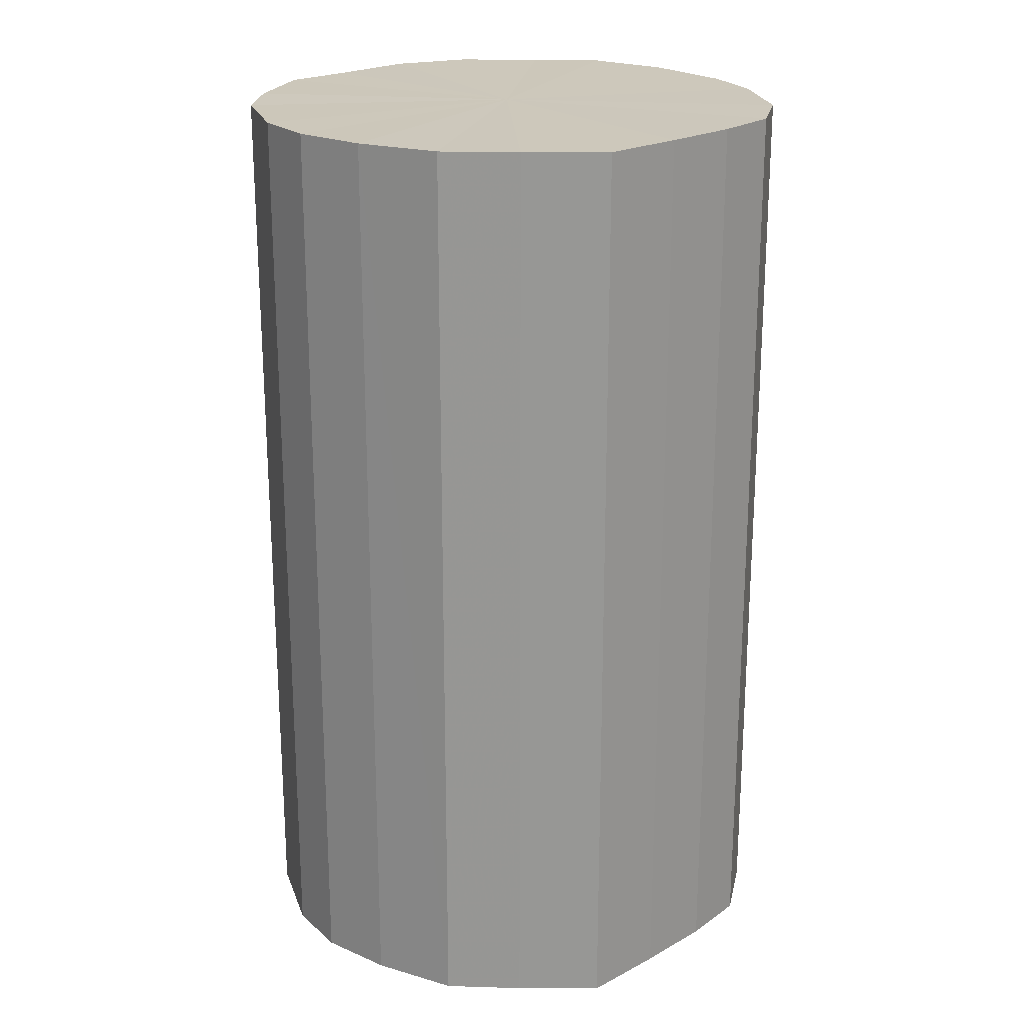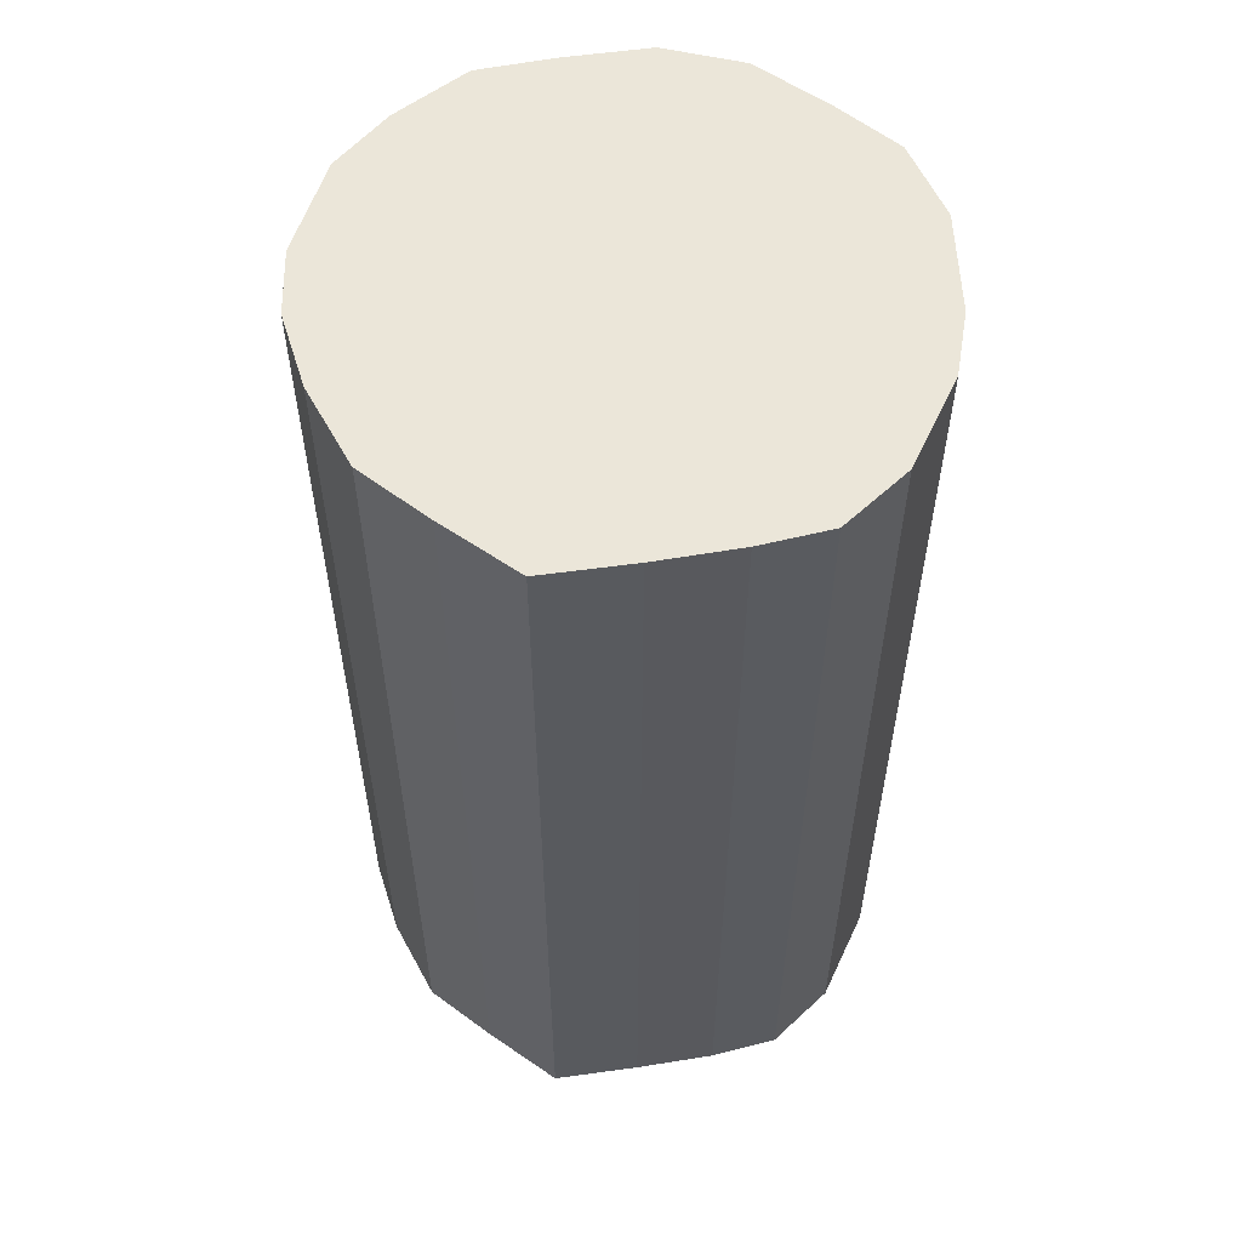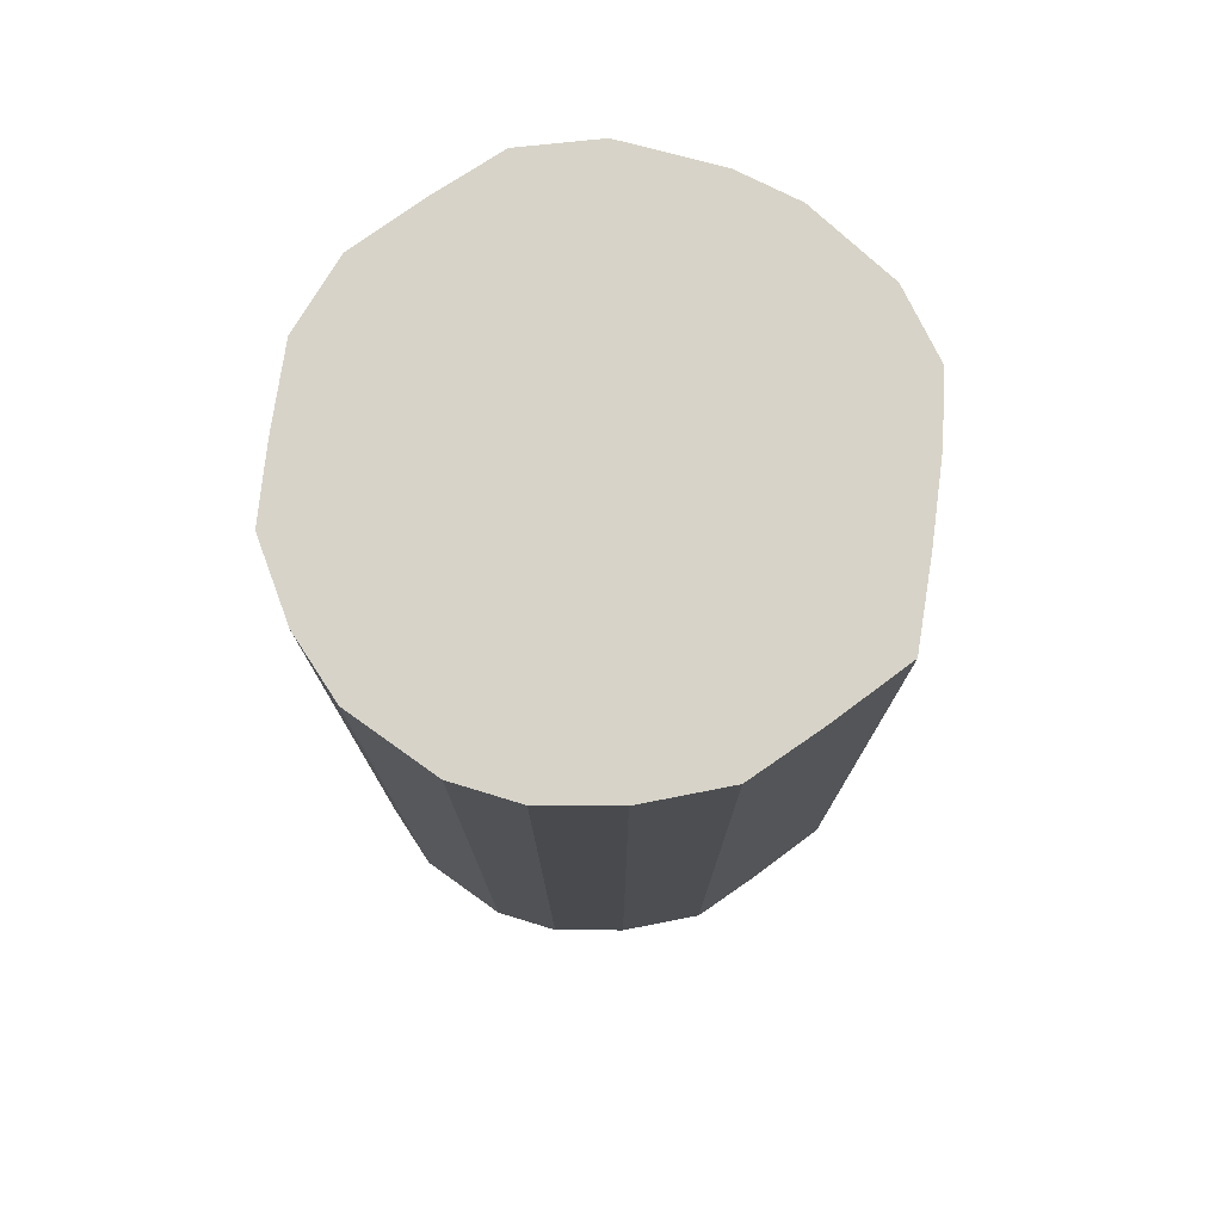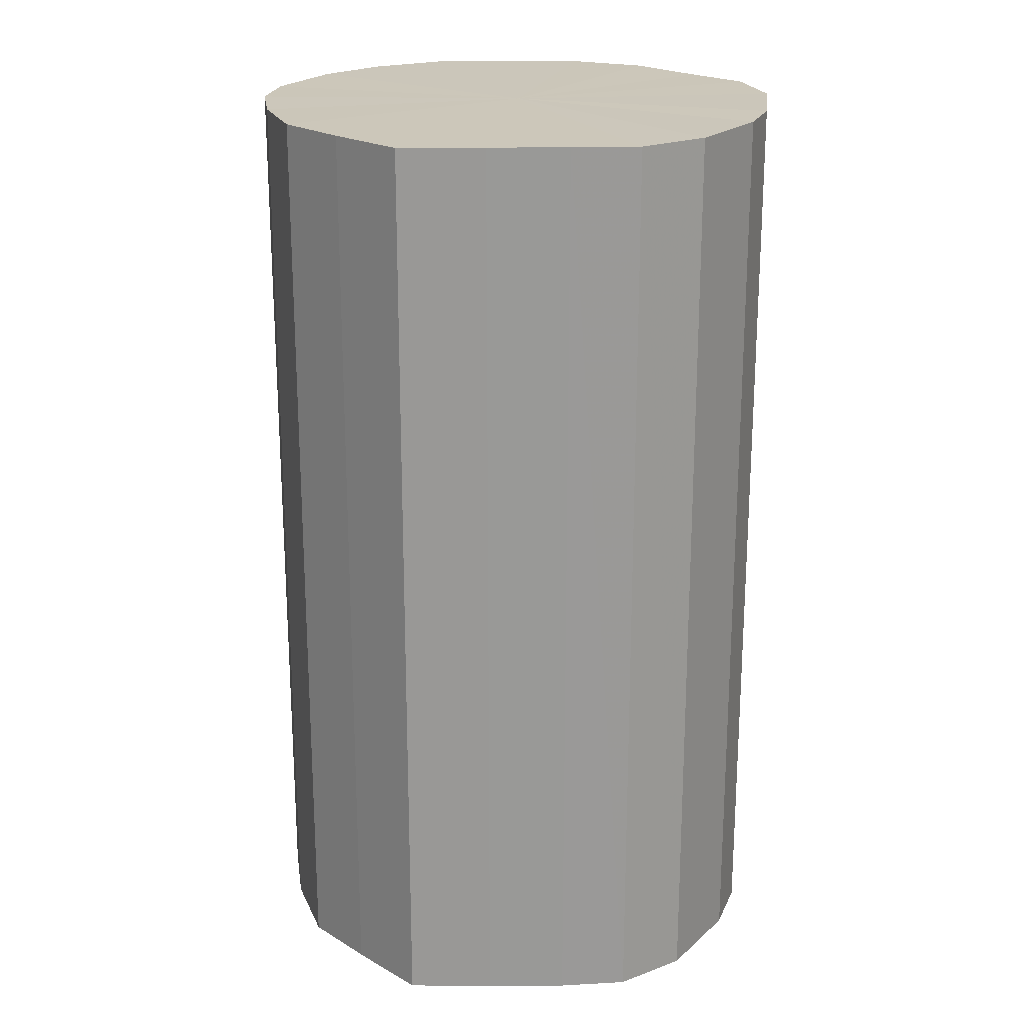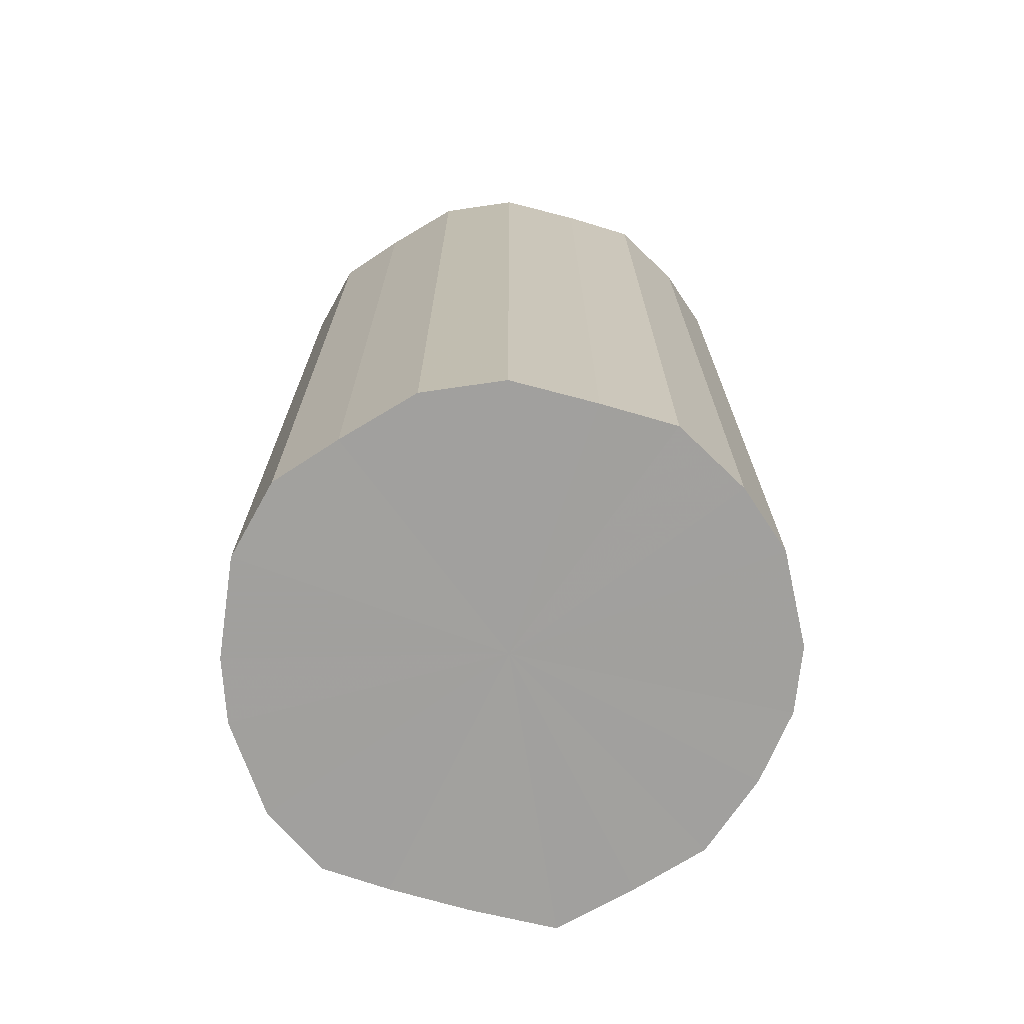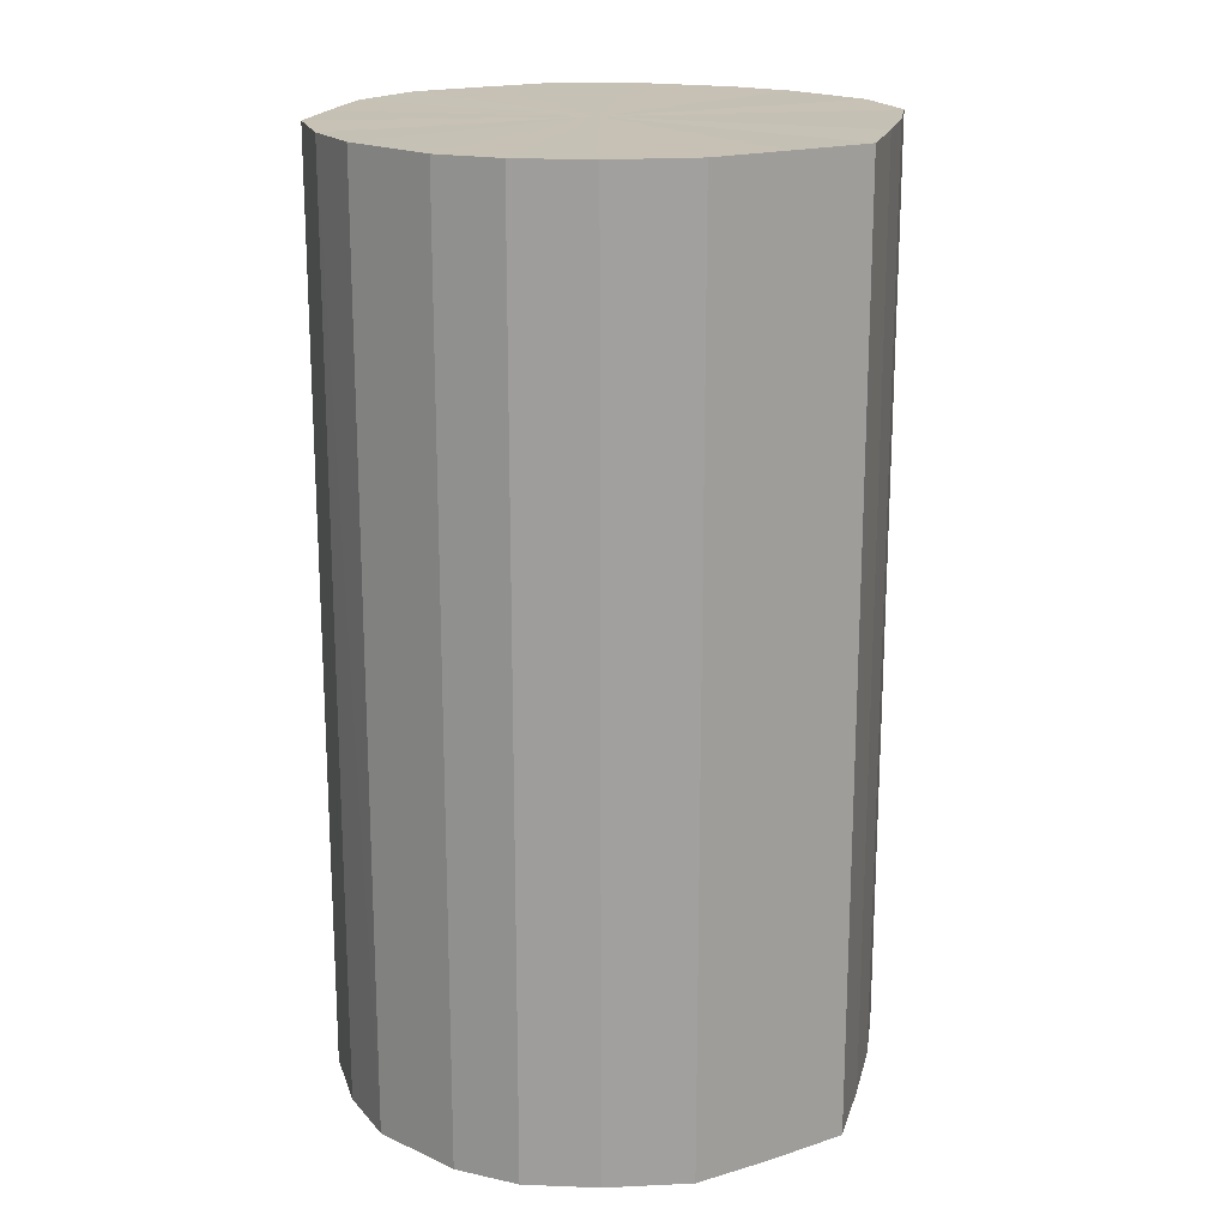
<metadata>
{"format":"obj","ext":"obj","renderer":"f3d","projection":"perspective","resolution":1024,"background":"white","views":[{"elev":21.8,"azim":-111.0,"up":"+Y"},{"elev":57.0,"azim":-76.4,"up":"+Y"},{"elev":76.9,"azim":-148.8,"up":"+Y"},{"elev":21.3,"azim":-67.1,"up":"+Y"},{"elev":-71.8,"azim":98.1,"up":"+Y"},{"elev":18.6,"azim":-143.5,"up":"+Y"}]}
</metadata>
<code>
o 30112
v 2204 1875 6.336
v 2204 1875 6.312
v 2204 1875 6.336
v 2204 1875 6.289
v 2204 1875 6.312
v 2204 1875 6.361
v 2204 1875 6.361
v 2204 1875 6.271
v 2204 1875 6.289
v 2204 1875 6.384
v 2204 1875 6.384
v 2204 1875 6.259
v 2204 1875 6.271
v 2204 1875 6.403
v 2204 1875 6.403
v 2204 1875 6.254
v 2204 1875 6.259
v 2204 1875 6.415
v 2204 1875 6.415
v 2204 1875 6.256
v 2204 1875 6.254
v 2204 1875 6.421
v 2204 1875 6.421
v 2204 1875 6.266
v 2204 1875 6.256
v 2204 1875 6.42
v 2204 1875 6.42
v 2204 1875 6.282
v 2204 1875 6.266
v 2204 1875 6.411
v 2204 1875 6.411
v 2204 1875 6.303
v 2204 1875 6.282
v 2204 1875 6.396
v 2204 1875 6.396
v 2204 1875 6.327
v 2204 1875 6.303
v 2204 1875 6.376
v 2204 1875 6.376
v 2204 1875 6.352
v 2204 1875 6.327
v 2204 1875 6.352
v 2204 1875 6.336
v 2204 1875 6.312
v 2204 1875 6.312
v 2204 1875 6.289
v 2204 1875 6.289
v 2204 1875 6.361
v 2204 1875 6.336
v 2204 1875 6.384
v 2204 1875 6.361
v 2204 1875 6.271
v 2204 1875 6.271
v 2204 1875 6.403
v 2204 1875 6.384
v 2204 1875 6.415
v 2204 1875 6.403
v 2204 1875 6.259
v 2204 1875 6.259
v 2204 1875 6.421
v 2204 1875 6.415
v 2204 1875 6.42
v 2204 1875 6.421
v 2204 1875 6.254
v 2204 1875 6.254
v 2204 1875 6.411
v 2204 1875 6.42
v 2204 1875 6.396
v 2204 1875 6.411
v 2204 1875 6.256
v 2204 1875 6.256
v 2204 1875 6.376
v 2204 1875 6.396
v 2204 1875 6.352
v 2204 1875 6.376
v 2204 1875 6.266
v 2204 1875 6.266
v 2204 1875 6.327
v 2204 1875 6.352
v 2204 1875 6.303
v 2204 1875 6.327
v 2204 1875 6.282
v 2204 1875 6.282
v 2204 1875 6.303
v 2204 1875 6.338
v 2204 1875 6.312
v 2204 1875 6.336
v 2204 1875 6.289
v 2204 1875 6.361
v 2204 1875 6.271
v 2204 1875 6.384
v 2204 1875 6.259
v 2204 1875 6.403
v 2204 1875 6.254
v 2204 1875 6.415
v 2204 1875 6.256
v 2204 1875 6.421
v 2204 1875 6.266
v 2204 1875 6.42
v 2204 1875 6.282
v 2204 1875 6.411
v 2204 1875 6.303
v 2204 1875 6.396
v 2204 1875 6.327
v 2204 1875 6.376
v 2204 1875 6.352
v 2204 1875 6.338
v 2204 1875 6.336
v 2204 1875 6.312
v 2204 1875 6.361
v 2204 1875 6.289
v 2204 1875 6.384
v 2204 1875 6.271
v 2204 1875 6.403
v 2204 1875 6.259
v 2204 1875 6.415
v 2204 1875 6.254
v 2204 1875 6.421
v 2204 1875 6.256
v 2204 1875 6.42
v 2204 1875 6.266
v 2204 1875 6.411
v 2204 1875 6.282
v 2204 1875 6.396
v 2204 1875 6.303
v 2204 1875 6.376
v 2204 1875 6.327
v 2204 1875 6.352
f 1 2 3
f 2 4 5
f 6 1 7
f 4 8 9
f 10 6 11
f 8 12 13
f 14 10 15
f 12 16 17
f 18 14 19
f 16 20 21
f 22 18 23
f 20 24 25
f 26 22 27
f 24 28 29
f 30 26 31
f 28 32 33
f 34 30 35
f 32 36 37
f 38 34 39
f 36 40 41
f 40 38 42
f 43 44 45
f 45 46 47
f 48 49 43
f 50 51 48
f 47 52 53
f 54 55 50
f 56 57 54
f 53 58 59
f 60 61 56
f 62 63 60
f 59 64 65
f 66 67 62
f 68 69 66
f 65 70 71
f 72 73 68
f 74 75 72
f 71 76 77
f 78 79 74
f 80 81 78
f 77 82 83
f 83 84 80
f 85 86 87
f 85 88 86
f 85 87 89
f 85 90 88
f 85 89 91
f 85 92 90
f 85 91 93
f 85 94 92
f 85 93 95
f 85 96 94
f 85 95 97
f 85 98 96
f 85 97 99
f 85 100 98
f 85 99 101
f 85 102 100
f 85 101 103
f 85 104 102
f 85 103 105
f 85 106 104
f 85 105 106
f 107 108 109
f 107 110 108
f 107 109 111
f 107 112 110
f 107 111 113
f 107 114 112
f 107 113 115
f 107 116 114
f 107 115 117
f 107 118 116
f 107 117 119
f 107 120 118
f 107 119 121
f 107 122 120
f 107 121 123
f 107 124 122
f 107 123 125
f 107 126 124
f 107 125 127
f 107 128 126
f 107 127 128

</code>
